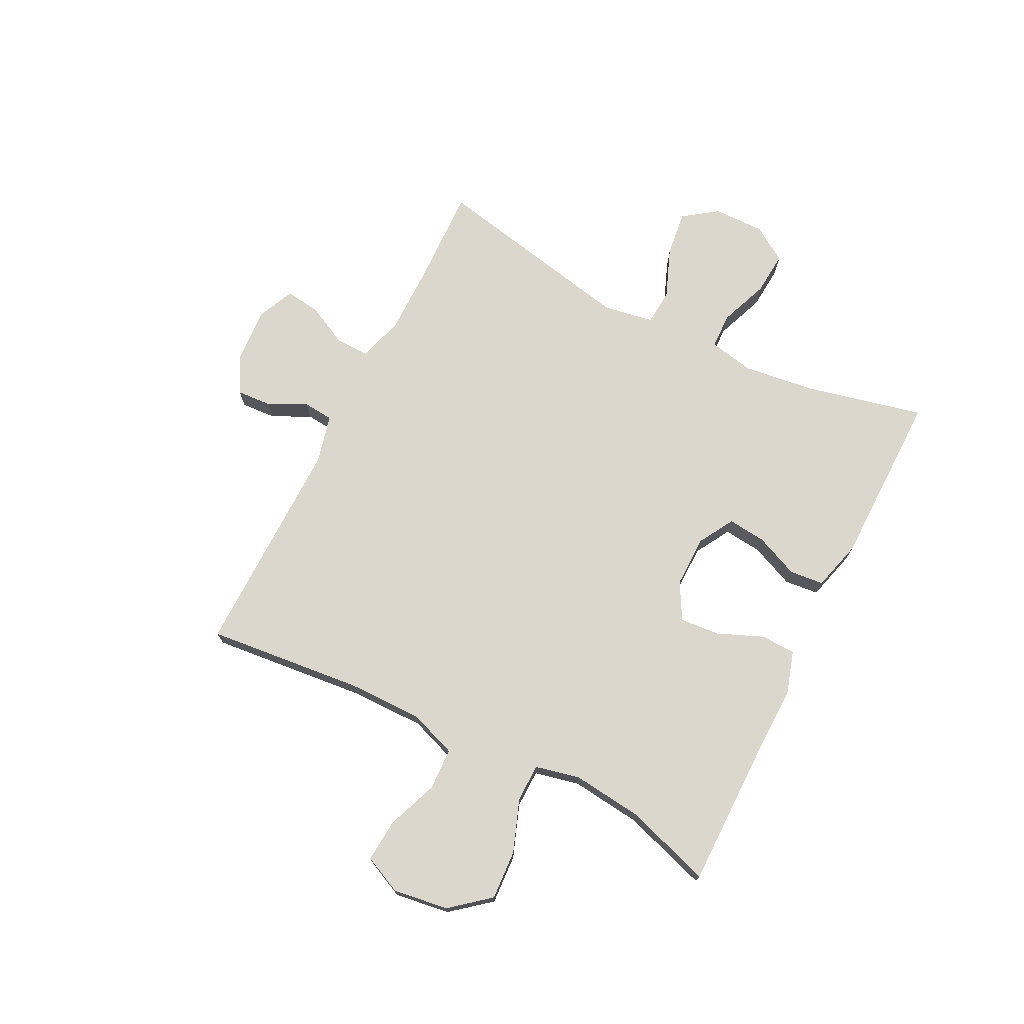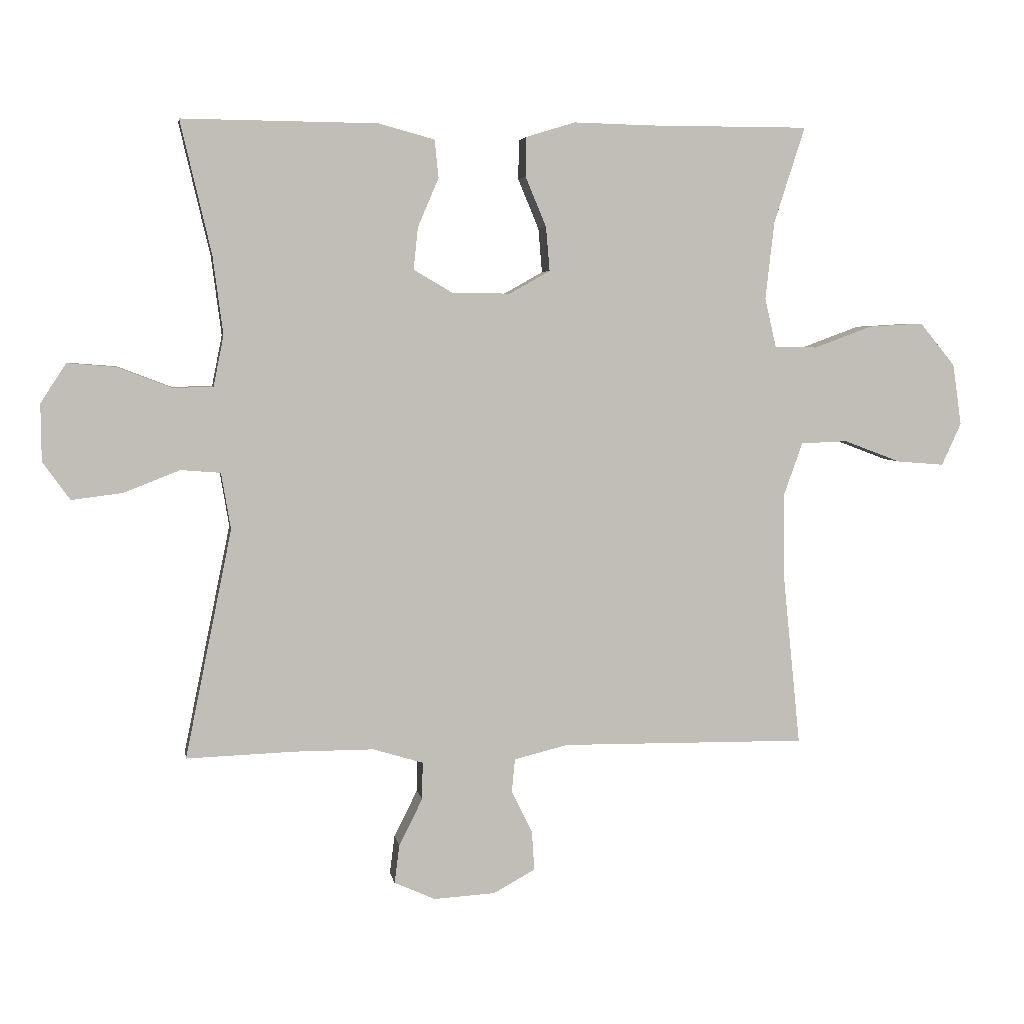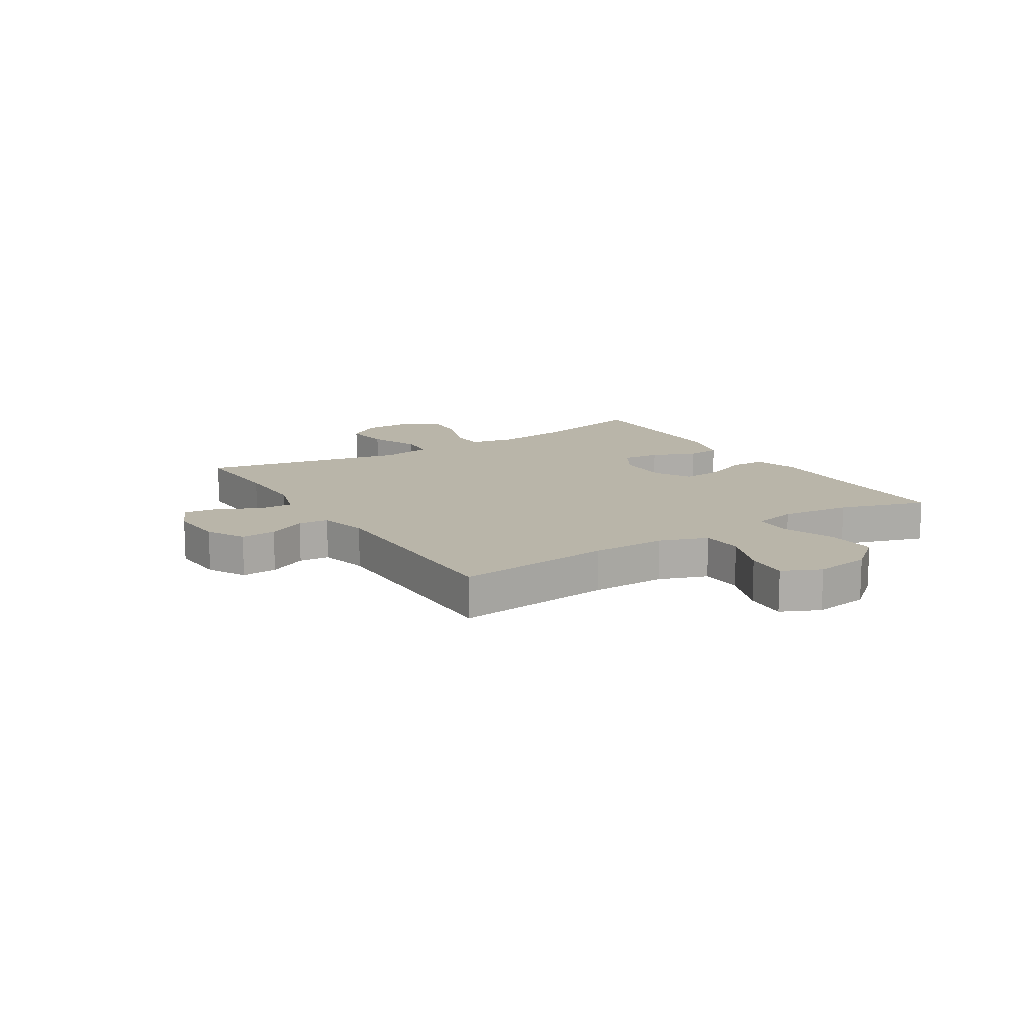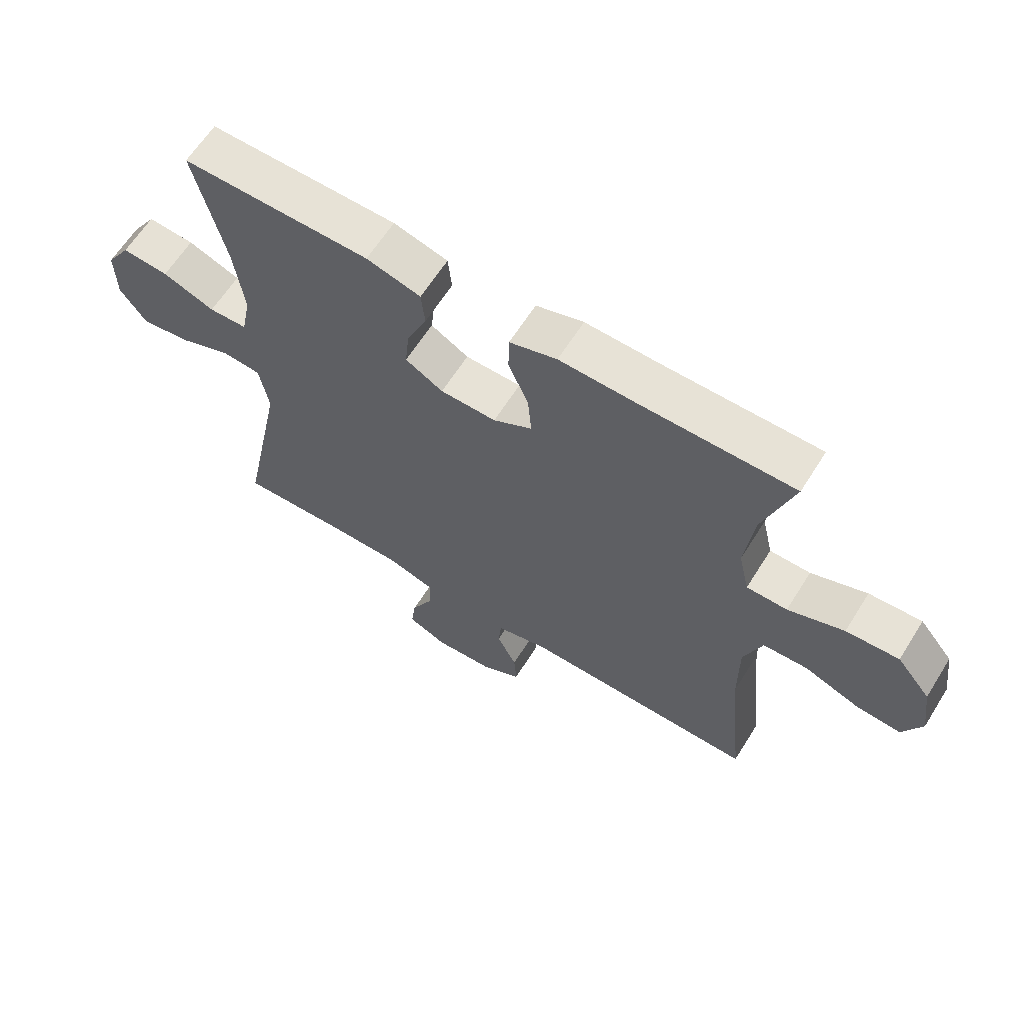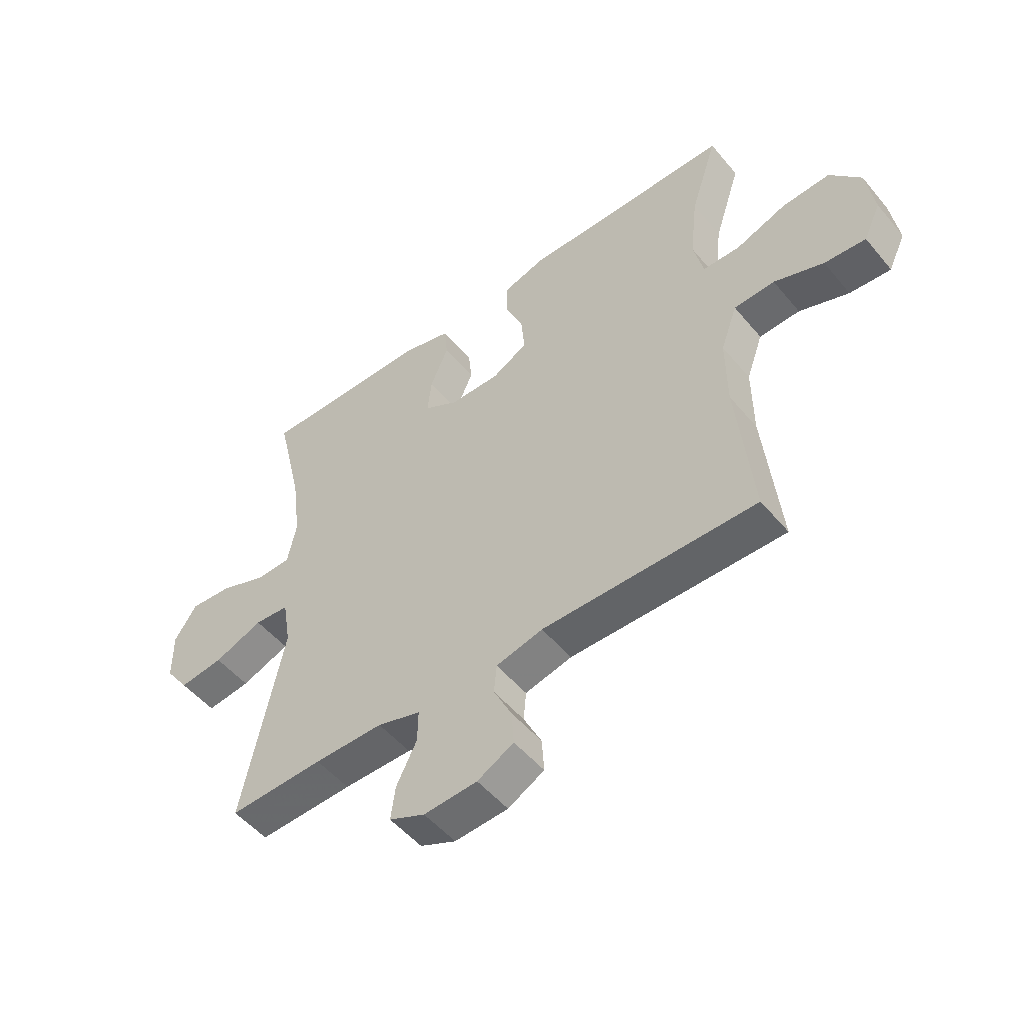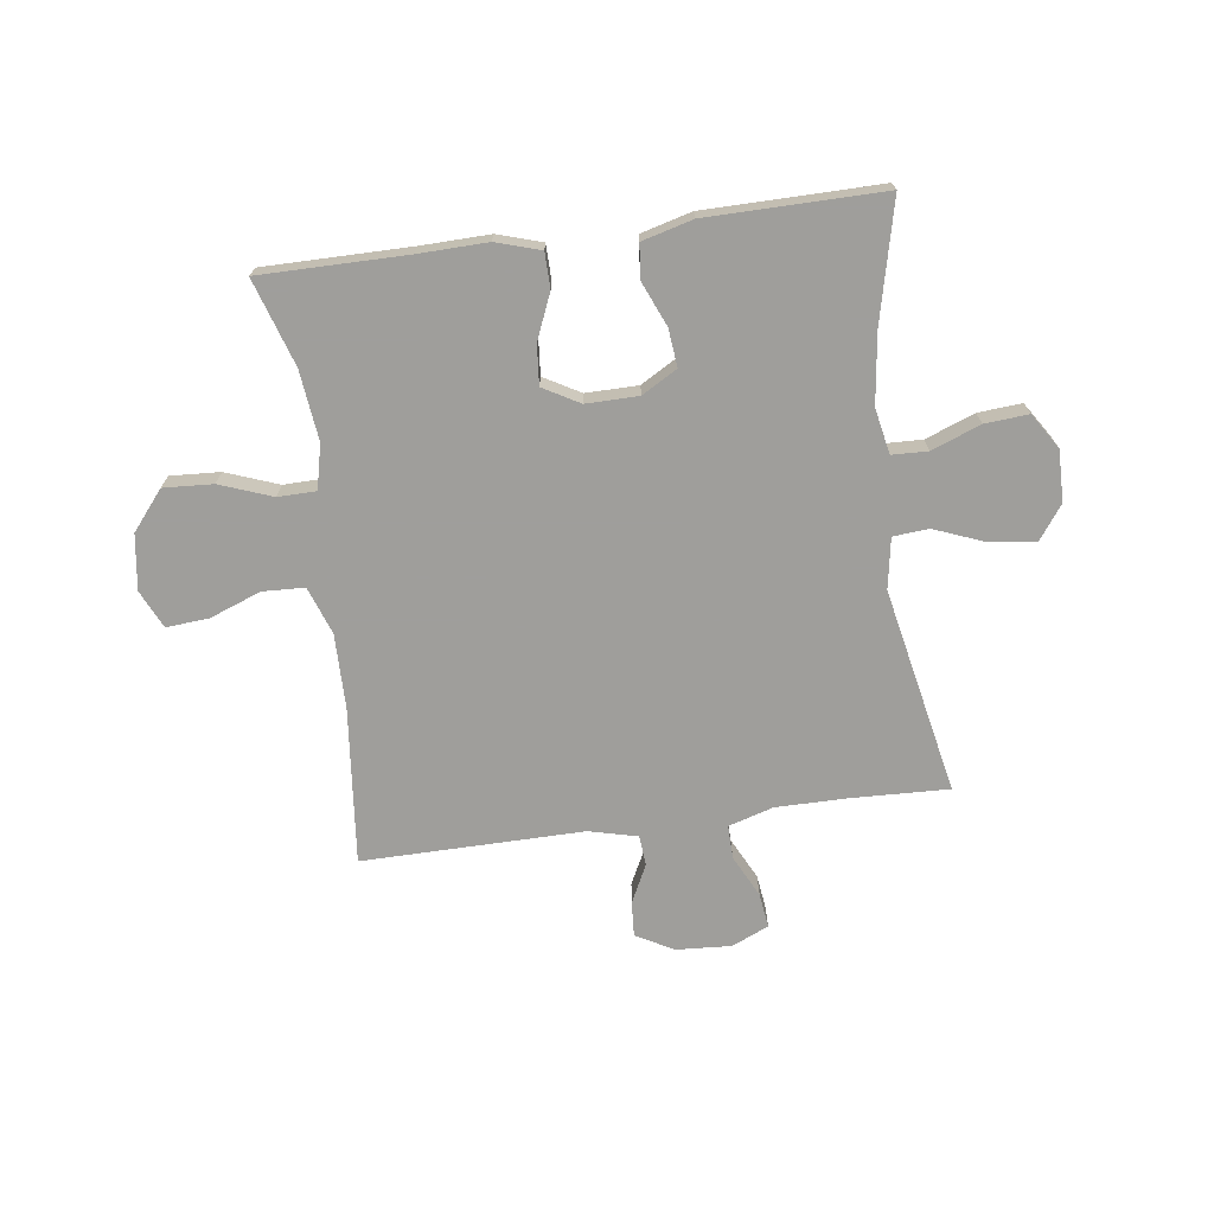
<metadata>
{"format":"obj","ext":"obj","renderer":"f3d","projection":"perspective","resolution":1024,"background":"white","views":[{"elev":72.8,"azim":-63.2,"up":"+Y"},{"elev":4.4,"azim":170.7,"up":"+Z"},{"elev":13.4,"azim":-122.2,"up":"+Y"},{"elev":63.3,"azim":-147.9,"up":"+Z"},{"elev":-51.5,"azim":-141.5,"up":"+Z"},{"elev":-70.8,"azim":7.6,"up":"+Y"}]}
</metadata>
<code>
v -0.5 0.07 0.5
v -0.243 0.07 0.5
v -0.122 0.07 0.503
v -0.044 0.07 0.479
v -0.043 0.07 0.417
v -0.076 0.07 0.338
v -0.082 0.07 0.268
v -0.018 0.07 0.232
v 0.074 0.07 0.233
v 0.136 0.07 0.269
v 0.129 0.07 0.336
v 0.096 0.07 0.413
v 0.102 0.07 0.473
v 0.191 0.07 0.497
v 0.5 0.07 0.5
v 0.451 0.07 0.29
v 0.435 0.07 0.166
v 0.451 0.07 0.086
v 0.514 0.07 0.084
v 0.6 0.07 0.117
v 0.677 0.07 0.123
v 0.717 0.07 0.061
v 0.716 0.07 -0.029
v 0.673 0.07 -0.089
v 0.593 0.07 -0.079
v 0.504 0.07 -0.044
v 0.441 0.07 -0.049
v 0.426 0.07 -0.138
v 0.5 0.07 -0.5
v 0.328 0.07 -0.494
v 0.203 0.07 -0.494
v 0.124 0.07 -0.518
v 0.125 0.07 -0.577
v 0.162 0.07 -0.651
v 0.17 0.07 -0.712
v 0.105 0.07 -0.741
v 0.008 0.07 -0.735
v -0.058 0.07 -0.699
v -0.054 0.07 -0.637
v -0.021 0.07 -0.57
v -0.026 0.07 -0.517
v -0.111 0.07 -0.496
v -0.5 0.07 -0.5
v -0.472 0.07 -0.225
v -0.471 0.07 -0.094
v -0.501 0.07 -0.01
v -0.575 0.07 -0.007
v -0.665 0.07 -0.041
v -0.74 0.07 -0.047
v -0.771 0.07 0.02
v -0.757 0.07 0.117
v -0.701 0.07 0.185
v -0.614 0.07 0.18
v -0.522 0.07 0.146
v -0.455 0.07 0.147
v -0.437 0.07 0.225
v -0.451 0.07 0.348
v -0.5 0 0.5
v -0.243 0 0.5
v -0.122 0 0.503
v -0.044 0 0.479
v -0.043 0 0.417
v -0.076 0 0.338
v -0.082 0 0.268
v -0.018 0 0.232
v 0.074 0 0.233
v 0.136 0 0.269
v 0.129 0 0.336
v 0.096 0 0.413
v 0.102 0 0.473
v 0.191 0 0.497
v 0.5 0 0.5
v 0.451 0 0.29
v 0.435 0 0.166
v 0.451 0 0.086
v 0.514 0 0.084
v 0.6 0 0.117
v 0.677 0 0.123
v 0.717 0 0.061
v 0.716 0 -0.029
v 0.673 0 -0.089
v 0.593 0 -0.079
v 0.504 0 -0.044
v 0.441 0 -0.049
v 0.426 0 -0.138
v 0.5 0 -0.5
v 0.328 0 -0.494
v 0.203 0 -0.494
v 0.124 0 -0.518
v 0.125 0 -0.577
v 0.162 0 -0.651
v 0.17 0 -0.712
v 0.105 0 -0.741
v 0.008 0 -0.735
v -0.058 0 -0.699
v -0.054 0 -0.637
v -0.021 0 -0.57
v -0.026 0 -0.517
v -0.111 0 -0.496
v -0.5 0 -0.5
v -0.472 0 -0.225
v -0.471 0 -0.094
v -0.501 0 -0.01
v -0.575 0 -0.007
v -0.665 0 -0.041
v -0.74 0 -0.047
v -0.771 0 0.02
v -0.757 0 0.117
v -0.701 0 0.185
v -0.614 0 0.18
v -0.522 0 0.146
v -0.455 0 0.147
v -0.437 0 0.225
v -0.451 0 0.348
f 51 52 53 54
f 51 54 55
f 50 51 55
f 47 48 49 50
f 46 47 50 55
f 45 46 55
f 44 45 55 56
f 42 43 44
f 41 42 44 56
f 37 38 39 40
f 37 40 41
f 36 37 41
f 33 34 35 36
f 32 33 36 41
f 31 32 41 56
f 28 29 30
f 27 28 30 31
f 23 24 25 26
f 21 22 23 26
f 19 20 21 26
f 18 19 26 27
f 17 18 27 31
f 13 14 15 16
f 11 12 13 16
f 10 11 16 17
f 9 10 17 31
f 3 4 5 6
f 2 3 6 7
f 57 1 2 7
f 56 57 7 8
f 8 9 31 56
f 111 110 109 108
f 112 111 108
f 112 108 107
f 107 106 105 104
f 112 107 104 103
f 112 103 102
f 113 112 102 101
f 101 100 99
f 113 101 99 98
f 97 96 95 94
f 98 97 94
f 98 94 93
f 93 92 91 90
f 98 93 90 89
f 113 98 89 88
f 87 86 85
f 88 87 85 84
f 83 82 81 80
f 83 80 79 78
f 83 78 77 76
f 84 83 76 75
f 88 84 75 74
f 73 72 71 70
f 73 70 69 68
f 74 73 68 67
f 88 74 67 66
f 63 62 61 60
f 64 63 60 59
f 64 59 58 114
f 65 64 114 113
f 113 88 66 65
f 1 58 59 2
f 2 59 60 3
f 3 60 61 4
f 4 61 62 5
f 5 62 63 6
f 6 63 64 7
f 7 64 65 8
f 8 65 66 9
f 9 66 67 10
f 10 67 68 11
f 11 68 69 12
f 12 69 70 13
f 13 70 71 14
f 14 71 72 15
f 15 72 73 16
f 16 73 74 17
f 17 74 75 18
f 18 75 76 19
f 19 76 77 20
f 20 77 78 21
f 21 78 79 22
f 22 79 80 23
f 23 80 81 24
f 24 81 82 25
f 25 82 83 26
f 26 83 84 27
f 27 84 85 28
f 28 85 86 29
f 29 86 87 30
f 30 87 88 31
f 31 88 89 32
f 32 89 90 33
f 33 90 91 34
f 34 91 92 35
f 35 92 93 36
f 36 93 94 37
f 37 94 95 38
f 38 95 96 39
f 39 96 97 40
f 40 97 98 41
f 41 98 99 42
f 42 99 100 43
f 43 100 101 44
f 44 101 102 45
f 45 102 103 46
f 46 103 104 47
f 47 104 105 48
f 48 105 106 49
f 49 106 107 50
f 50 107 108 51
f 51 108 109 52
f 52 109 110 53
f 53 110 111 54
f 54 111 112 55
f 55 112 113 56
f 56 113 114 57
f 57 114 58 1

</code>
